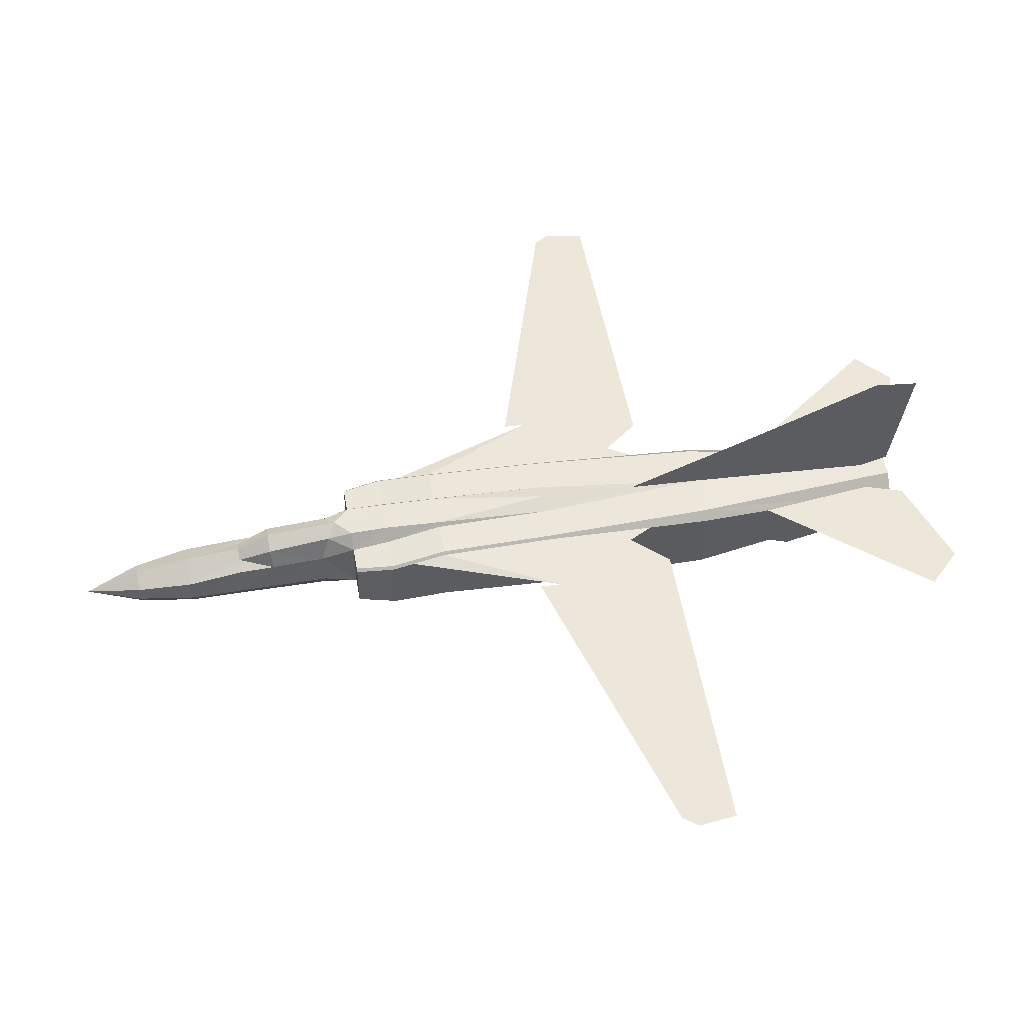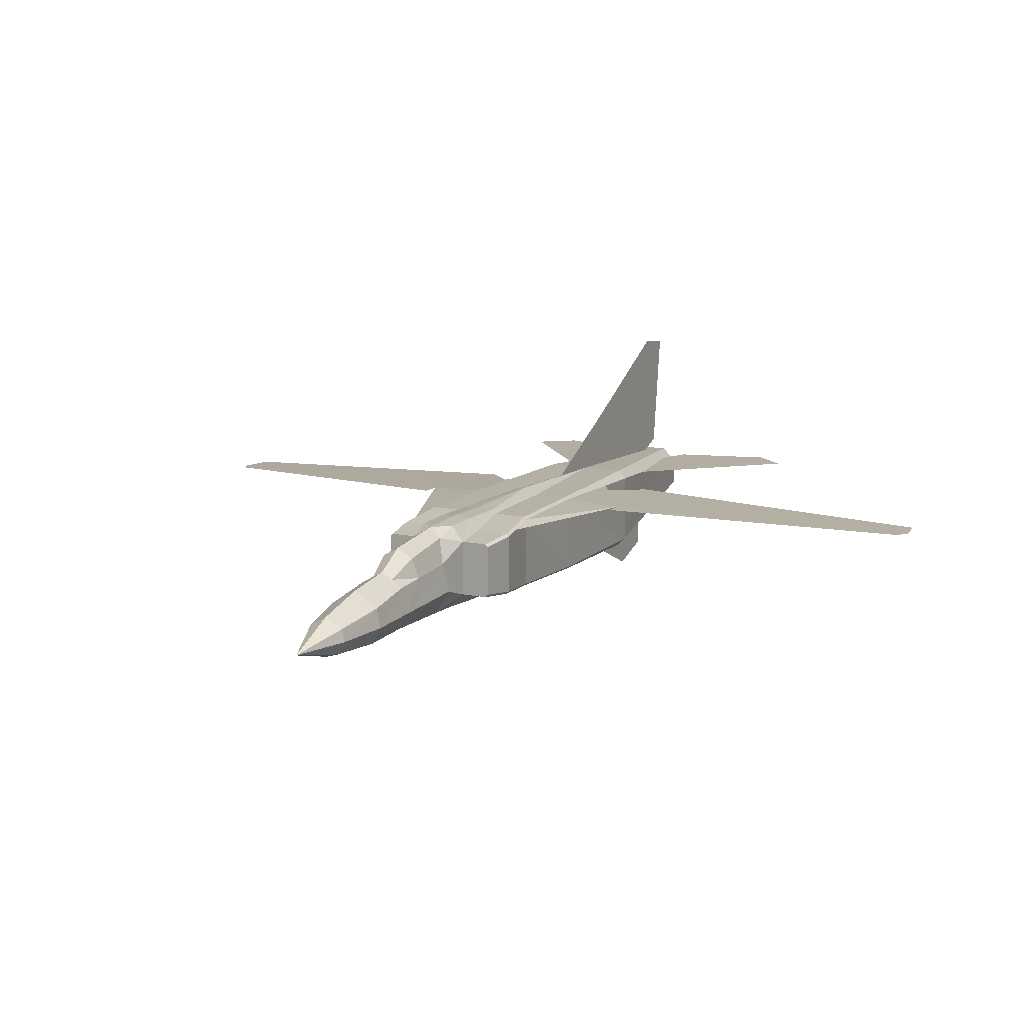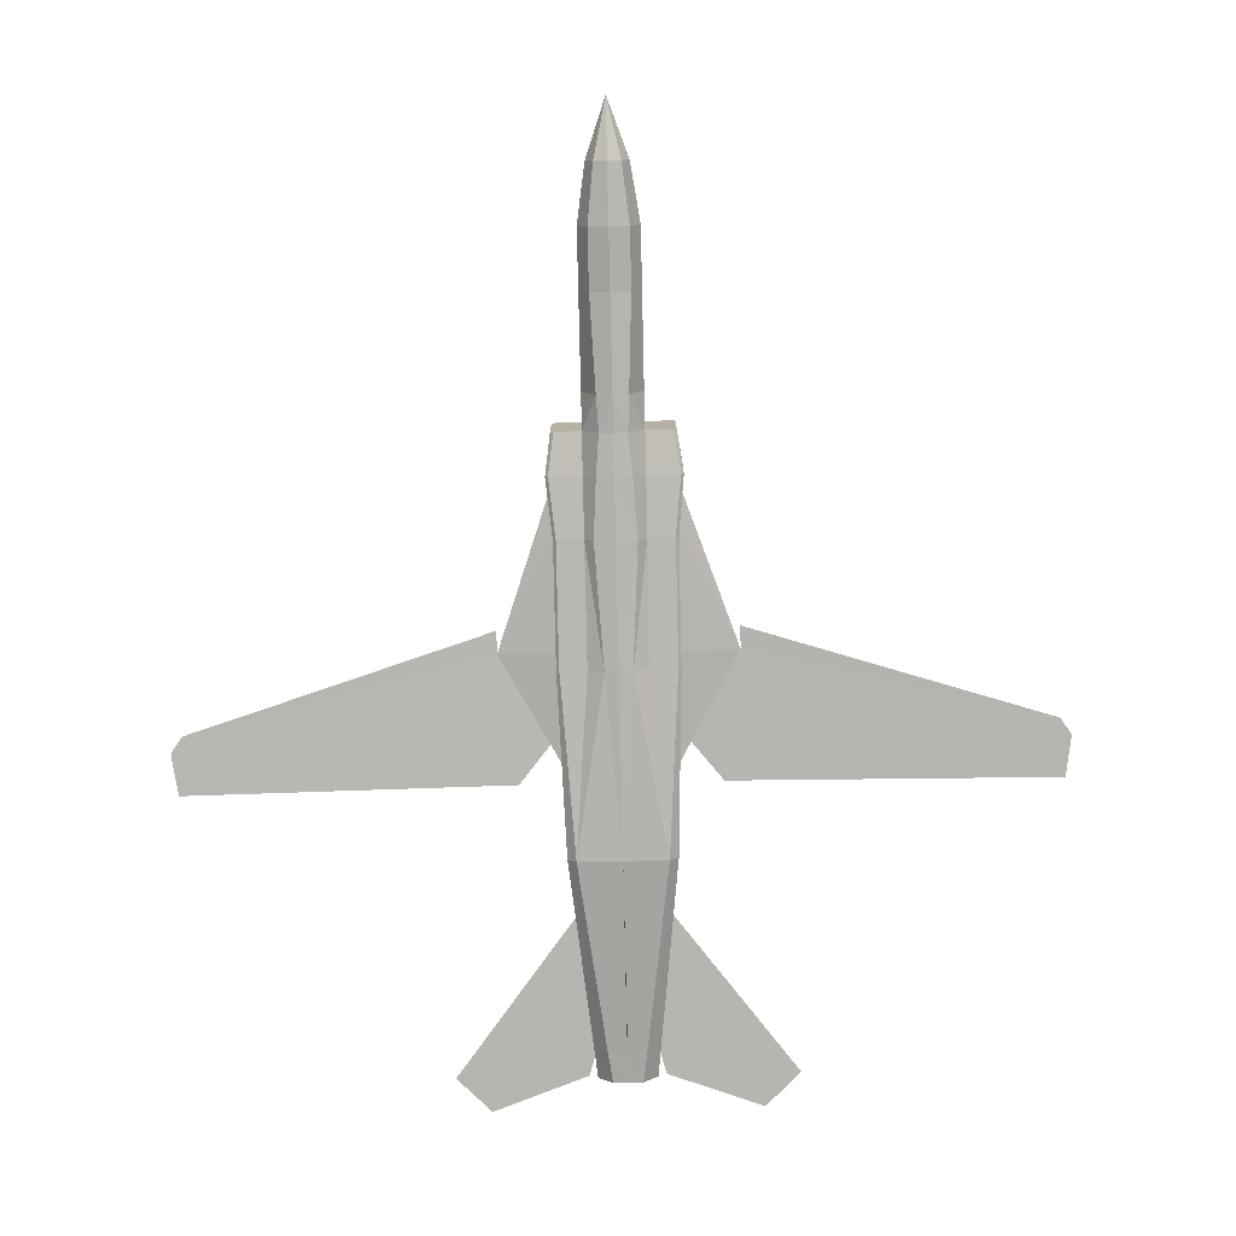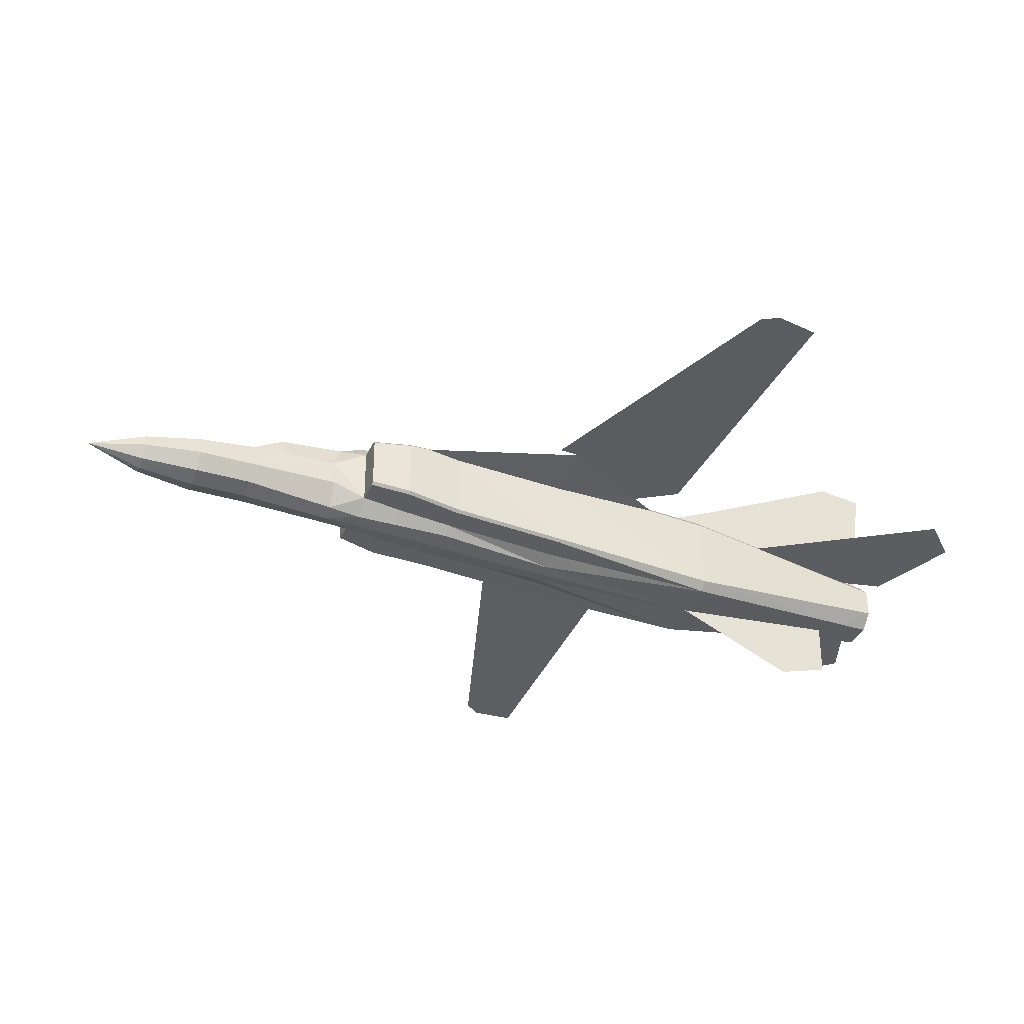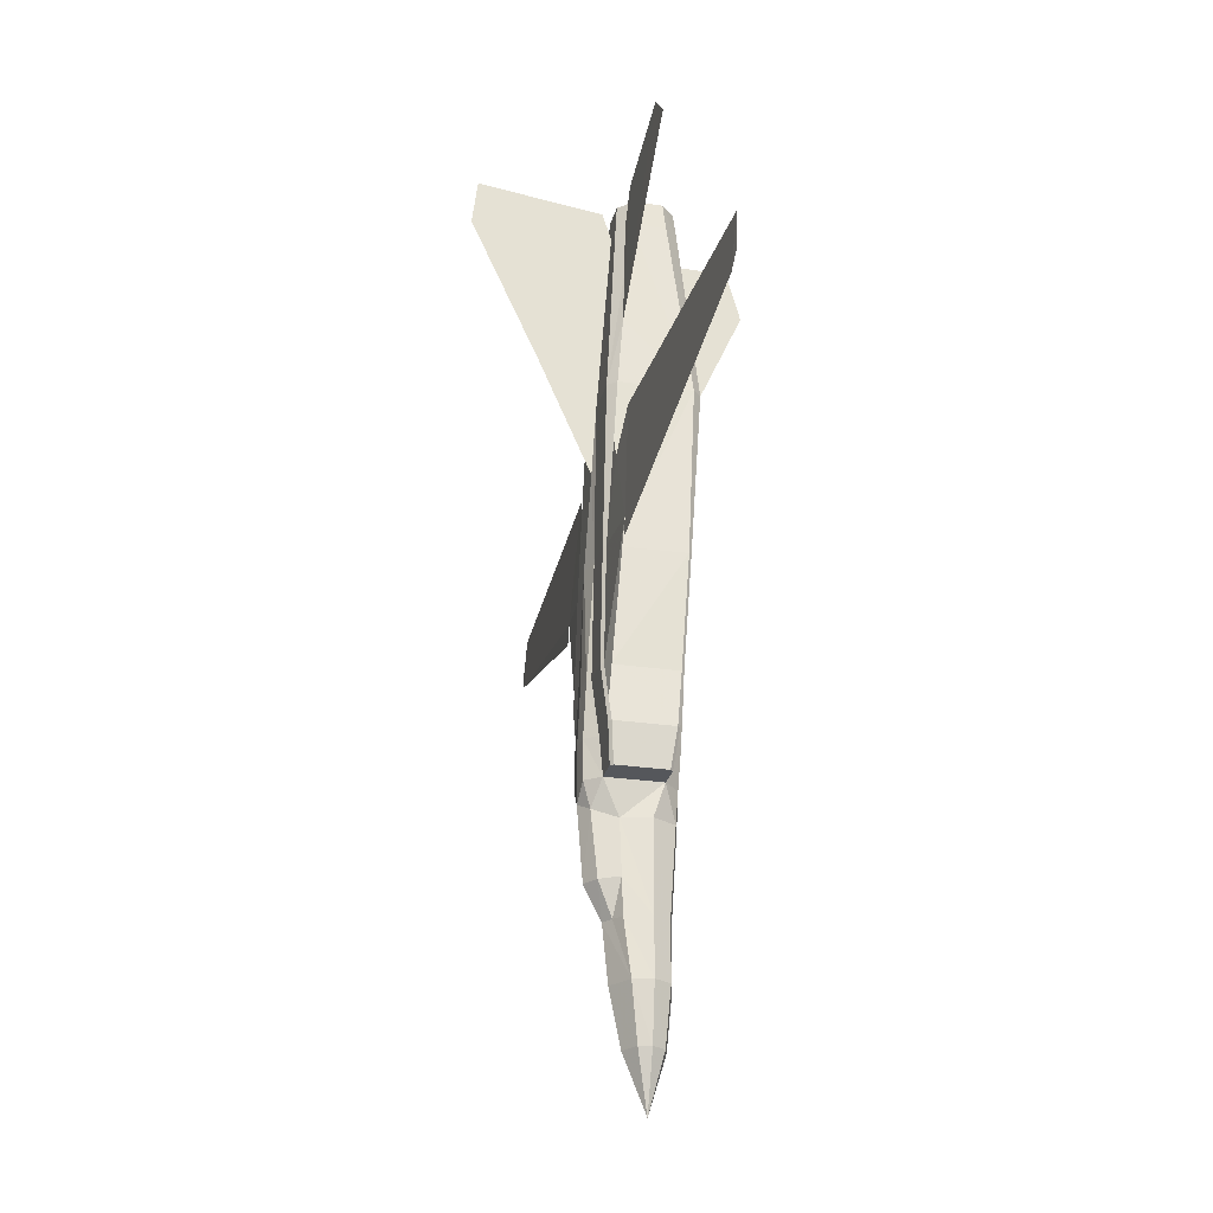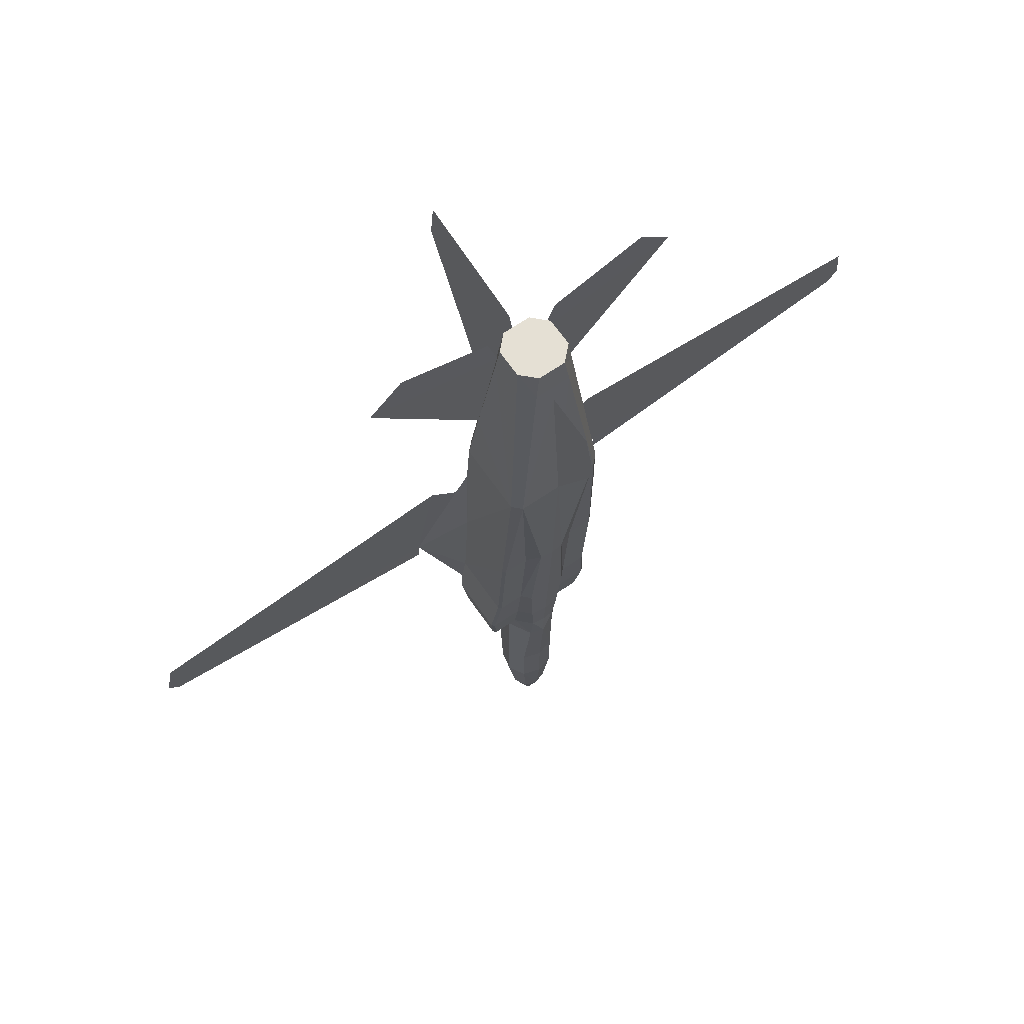
<metadata>
{"format":"obj","ext":"obj","renderer":"f3d","projection":"perspective","resolution":1024,"background":"white","views":[{"elev":52.9,"azim":-100.1,"up":"+Y"},{"elev":13.3,"azim":-155.0,"up":"+Y"},{"elev":-77.9,"azim":-178.7,"up":"+Y"},{"elev":-35.0,"azim":-111.7,"up":"+Y"},{"elev":-26.5,"azim":-103.3,"up":"+Z"},{"elev":65.9,"azim":-34.6,"up":"+Z"}]}
</metadata>
<code>
v 0.4265 0.1364 0.08155
v 0.4191 0.1432 0.1375
v 0.4435 0.1579 0.1381
v 0.4237 0.124 0.08155
v 0.4152 0.124 0.1381
v 0.4208 0.15 0.1941
v 0.4327 0.1568 0.1946
v 0.4152 0.124 0.1946
v 0.431 0.111 0.08155
v 0.4248 0.107 0.1381
v 0.4248 0.107 0.1946
v 0.4582 0.1002 0.2851
v 0.4717 0.124 0.2851
v 0.4717 0.1126 0.319
v 0.4288 0.1002 0.2851
v 0.4152 0.124 0.2851
v 0.4435 0.124 0.025
v 0.4435 0.1466 0.08155
v 0.4208 0.1511 0.2303
v 0.4955 0.1647 0.6459
v 0.4943 0.1607 0.7092
v 0.4943 0.0872 0.7092
v 0.4977 0.1641 0.5339
v 0.5 0.09569 0.5339
v 0.5 0.1042 0.4152
v 0.509 0.1658 0.621
v 0.5565 0.1692 0.5339
v 0.5 0.1686 0.4152
v 0.5034 0.1715 0.3807
v 0.3869 0.1664 0.319
v 0.3812 0.1692 0.3586
v 0.3841 0.172 0.3586
v 0.4174 0.172 0.3586
v 0.3897 0.1777 0.4152
v 0.4152 0.1692 0.319
v 0.3897 0.1692 0.319
v 0.4271 0.1845 0.319
v 0.4276 0.1845 0.3586
v 0.4435 0.1862 0.3586
v 0.4271 0.1816 0.4152
v 0.4435 0.1833 0.4152
v 0.4237 0.1777 0.4152
v 0.3869 0.1155 0.319
v 0.3897 0.1126 0.319
v 0.3841 0.107 0.3586
v 0.3812 0.1098 0.3586
v 0.3897 0.1013 0.4152
v 0.5 0.1749 0.4152
v 0.4972 0.172 0.5339
v 0.3869 0.1042 0.4152
v 0.3869 0.1686 0.4152
v 0.4655 0.1528 0.2846
v 0.4717 0.1692 0.319
v 0.4576 0.1771 0.2936
v 0.3926 0.1749 0.5339
v 0.4265 0.1749 0.5339
v 0.4435 0.1805 0.5339
v 0.3869 0.1749 0.4152
v 0.3897 0.172 0.5339
v 0.4599 0.1845 0.319
v 0.3914 0.1647 0.6459
v 0.4435 0.1862 0.3021
v 0.4435 0.1862 0.319
v 0.401 0.1692 0.7092
v 0.4435 0.1692 0.7092
v 0.4259 0.1545 0.9015
v 0.3926 0.1607 0.7092
v 0.3999 0.1534 0.7827
v 0.3926 0.0872 0.7092
v 0.4124 0.107 0.9009
v 0.4124 0.1409 0.9015
v 0.4859 0.07872 0.7092
v 0.4972 0.09286 0.5339
v 0.4972 0.1013 0.4152
v 0.3897 0.09286 0.5339
v 0.3869 0.09569 0.5339
v 0.401 0.07872 0.7092
v 0.487 0.1534 0.7827
v 0.4746 0.1409 0.9015
v 0.461 0.1545 0.9015
v 0.4689 0.1466 0.9015
v 0.4435 0.1545 0.9015
v 0.4859 0.1692 0.7092
v 0.4604 0.1749 0.5339
v 0.4943 0.1749 0.5339
v 0.4293 0.1771 0.2936
v 0.4214 0.1528 0.2846
v 0.4152 0.1126 0.319
v 0.3304 0.1692 0.5339
v 0.3835 0.1715 0.3807
v 0.3892 0.1641 0.5339
v 0.4632 0.1777 0.4152
v 0.4599 0.1816 0.4152
v 0.4972 0.1777 0.4152
v 0.5057 0.1692 0.3586
v 0.5 0.1664 0.319
v 0.5057 0.1098 0.3586
v 0.4678 0.1432 0.1375
v 0.4604 0.1364 0.08155
v 0.4717 0.124 0.1381
v 0.4435 0.1635 0.1946
v 0.4542 0.1568 0.1946
v 0.4661 0.15 0.1941
v 0.4717 0.124 0.1946
v 0.4632 0.124 0.08155
v 0.4621 0.107 0.1381
v 0.5028 0.107 0.3586
v 0.4621 0.107 0.1946
v 0.4972 0.1126 0.319
v 0.4593 0.1845 0.3586
v 0.4559 0.111 0.08155
v 0.4661 0.1511 0.2303
v 0.4695 0.172 0.3586
v 0.5028 0.172 0.3586
v 0.4972 0.1692 0.319
v 0.3779 0.1658 0.621
v 0.4435 0.1737 0.6357
v 0.4152 0.1013 0.4152
v 0.4304 0.08607 0.5339
v 0.4152 0.09286 0.5339
v 0.4746 0.107 0.9009
v 0.4615 0.09342 0.9004
v 0.4435 0.07872 0.7092
v 0.4435 0.09173 0.8789
v 0.4435 0.09342 0.8998
v 0.4254 0.09342 0.9004
v 0.4717 0.09286 0.5339
v 0.4717 0.1013 0.4152
v 0.4565 0.08607 0.5339
v 0.4632 0.09286 0.4146
v 0.4435 0.08438 0.5339
v 0.4237 0.09286 0.4146
v 0.4435 0.09003 0.4152
v 0.4435 0.09286 0.3586
v 0.4271 0.09512 0.3581
v 0.4435 0.09569 0.319
v 0.4565 0.09738 0.3185
v 0.4435 0.09569 0.2851
v 0.4435 0.107 0.08155
v 0.4304 0.09738 0.3185
v 0.4152 0.107 0.3586
v 0.4435 0.1013 0.1381
v 0.4435 0.1013 0.1946
v 0.4717 0.107 0.3586
v 0.4599 0.09512 0.3581
v 0.4152 0.1381 0.9298
v 0.4293 0.1522 0.9298
v 0.4435 0.1522 0.9298
v 0.4435 0.09569 0.9298
v 0.4293 0.09569 0.9298
v 0.4152 0.1098 0.9298
v 0.4717 0.1381 0.9298
v 0.4717 0.1098 0.9298
v 0.4576 0.1522 0.9298
v 0.4576 0.09569 0.9298
v 0.4276 0.1709 0.2286
v 0.4435 0.1805 0.2286
v 0.4593 0.1709 0.2286
v 0.4802 0.1443 0.9411
v 0.6074 0.1437 0.9411
v 0.5735 0.1421 0.975
v 0.418 0.1466 0.9015
v 0.4067 0.1443 0.9411
v 0.2795 0.1437 0.9411
v 0.3134 0.1421 0.975
v 0.03574 0.1528 0.6024
v 0.3304 0.1703 0.5119
v 0.03066 0.1488 0.6583
v 0.3473 0.1618 0.6583
v 0.025 0.1511 0.6182
v 0.4435 0.2257 0.7545
v 0.4435 0.2936 0.9015
v 0.4435 0.2879 0.9467
v 0.4435 0.1635 0.9298
v 0.5565 0.1703 0.5119
v 0.8512 0.1528 0.6024
v 0.5396 0.1618 0.6583
v 0.8562 0.1488 0.6583
v 0.8619 0.1511 0.6182
v 0.4435 0.025 0.828
v 0.4435 0.03914 0.8789
v 0.5 0.1155 0.319
f 1 2 3
f 4 5 2
f 2 6 7
f 5 8 6
f 9 10 5
f 10 11 8
f 12 13 14
f 11 15 16
f 17 1 18
f 17 4 1
f 17 9 4
f 7 6 19
f 20 21 22
f 23 24 25
f 26 20 23
f 27 23 28
f 27 28 29
f 30 31 32
f 33 32 34
f 35 36 32
f 37 38 39
f 35 33 38
f 38 40 41
f 33 42 40
f 43 44 45
f 46 45 47
f 48 49 27
f 43 46 31
f 46 50 51
f 29 48 27
f 14 13 52
f 53 14 52
f 53 52 54
f 42 34 55
f 40 42 56
f 40 56 57
f 41 40 57
f 56 40 42
f 34 58 59
f 53 54 60
f 55 59 61
f 60 54 62
f 63 60 62
f 56 55 64
f 64 65 56
f 65 64 66
f 64 67 68
f 69 70 71
f 22 72 73
f 24 73 74
f 50 47 75
f 76 75 77
f 21 78 79
f 80 81 79
f 82 80 83
f 84 65 83
f 83 85 84
f 62 37 63
f 62 86 37
f 37 86 35
f 86 87 35
f 87 88 35
f 87 16 88
f 83 21 20
f 85 49 48
f 89 58 90
f 89 59 58
f 90 51 89
f 51 91 89
f 51 50 76
f 91 76 69
f 92 93 84
f 57 93 41
f 57 84 93
f 84 92 93
f 84 85 94
f 95 29 28
f 96 95 97
f 88 16 15
f 18 3 98
f 99 98 100
f 3 101 102
f 98 103 104
f 105 100 106
f 25 74 107
f 100 104 108
f 97 107 109
f 104 13 12
f 110 93 92
f 18 99 17
f 99 105 17
f 105 111 17
f 39 41 93
f 112 103 102
f 60 110 113
f 63 39 110
f 113 114 115
f 92 94 114
f 115 114 95
f 114 29 95
f 114 94 48
f 103 112 104
f 112 52 13
f 89 91 116
f 91 61 116
f 89 116 59
f 116 61 59
f 117 84 57
f 117 65 84
f 57 56 117
f 56 65 117
f 49 26 27
f 49 20 26
f 31 90 32
f 90 58 34
f 8 19 6
f 8 16 87
f 118 119 120
f 75 120 77
f 47 118 120
f 121 122 72
f 123 72 122
f 124 125 126
f 69 77 126
f 73 127 128
f 72 127 73
f 127 129 128
f 130 128 129
f 72 129 127
f 119 123 77
f 119 131 123
f 132 133 131
f 134 133 132
f 135 132 118
f 136 134 135
f 137 138 12
f 137 136 138
f 111 139 17
f 140 135 141
f 118 47 45
f 141 45 44
f 111 106 142
f 14 109 107
f 106 108 143
f 108 12 138
f 144 107 74
f 88 15 140
f 14 144 145
f 137 145 134
f 144 128 130
f 145 130 133
f 139 142 10
f 142 143 11
f 137 12 14
f 143 138 15
f 119 118 132
f 120 119 77
f 15 138 140
f 72 123 129
f 123 131 129
f 138 136 140
f 129 131 133
f 17 139 9
f 71 146 147
f 66 147 148
f 125 149 150
f 126 150 151
f 70 151 146
f 79 152 153
f 81 80 154
f 82 148 154
f 122 155 149
f 121 153 155
f 148 147 146
f 149 155 153
f 54 52 112
f 156 19 87
f 157 156 86
f 7 19 156
f 101 7 156
f 157 158 102
f 158 112 102
f 62 54 158
f 88 44 43
f 53 115 96
f 78 81 159
f 160 161 159
f 68 162 163
f 164 165 163
f 166 89 167
f 166 89 167
f 168 169 89
f 169 168 166
f 169 116 89
f 169 116 89
f 168 170 166
f 168 170 166
f 65 171 117
f 65 171 117
f 171 172 173
f 65 82 174
f 65 171 117
f 65 171 117
f 171 172 173
f 65 82 174
f 175 27 176
f 175 27 176
f 27 177 178
f 176 178 177
f 27 26 177
f 27 26 177
f 176 179 178
f 176 179 178
f 123 180 181
f 124 181 180
f 123 180 181
f 124 181 180
f 1 3 18
f 4 2 1
f 2 7 101
f 2 101 3
f 5 6 2
f 9 5 4
f 10 8 5
f 11 16 8
f 20 22 24
f 20 24 23
f 23 25 28
f 26 23 27
f 30 32 36
f 33 34 42
f 35 32 33
f 37 39 63
f 35 38 37
f 38 41 39
f 33 40 38
f 43 45 46
f 46 47 50
f 43 31 30
f 46 51 90
f 46 90 31
f 42 55 56
f 34 59 55
f 55 61 67
f 55 67 64
f 65 66 82
f 64 68 71
f 64 71 162
f 64 162 66
f 69 71 68
f 69 68 67
f 22 73 24
f 24 74 25
f 50 75 76
f 76 77 69
f 21 79 121
f 21 121 22
f 80 79 78
f 80 78 21
f 80 21 83
f 82 83 65
f 83 20 49
f 83 49 85
f 85 48 94
f 51 76 91
f 91 69 67
f 91 67 61
f 84 94 92
f 95 28 25
f 95 25 97
f 96 97 182
f 18 98 99
f 99 100 105
f 3 102 103
f 3 103 98
f 98 104 100
f 105 106 111
f 25 107 97
f 100 108 106
f 97 109 182
f 104 12 108
f 110 92 113
f 39 93 110
f 60 113 53
f 63 110 60
f 113 115 53
f 92 114 113
f 115 95 96
f 114 48 29
f 112 13 104
f 90 34 32
f 8 87 19
f 47 120 75
f 121 72 22
f 123 122 125
f 123 125 124
f 124 126 77
f 124 77 123
f 69 126 70
f 73 128 74
f 132 131 119
f 134 132 135
f 135 118 141
f 136 135 140
f 140 141 88
f 118 45 141
f 141 44 88
f 111 142 139
f 14 107 144
f 106 143 142
f 108 138 143
f 144 74 128
f 14 145 137
f 137 134 136
f 144 130 145
f 145 133 134
f 139 10 9
f 142 11 10
f 143 15 11
f 129 133 130
f 71 147 66
f 71 66 162
f 66 148 82
f 125 150 126
f 126 151 70
f 70 146 71
f 79 153 121
f 81 154 152
f 81 152 79
f 82 154 80
f 122 149 125
f 121 155 122
f 148 146 151
f 148 151 150
f 148 150 149
f 149 153 152
f 149 152 154
f 149 154 148
f 54 112 158
f 156 87 86
f 157 86 62
f 101 156 157
f 157 102 101
f 62 158 157
f 88 43 30
f 88 30 36
f 88 36 35
f 53 96 182
f 53 182 109
f 53 109 14
f 78 159 161
f 78 161 160
f 160 159 81
f 160 81 78
f 68 163 165
f 68 165 164
f 164 163 162
f 164 162 68
f 166 168 89
f 166 169 89
f 174 173 171
f 82 174 171
f 65 82 171
f 65 174 173
f 65 173 172
f 65 172 171
f 174 173 171
f 82 174 171
f 65 82 171
f 65 174 173
f 65 173 172
f 65 172 171
f 27 178 176
f 27 177 176
f 123 181 124
f 123 180 124
f 123 181 124
f 123 180 124

</code>
